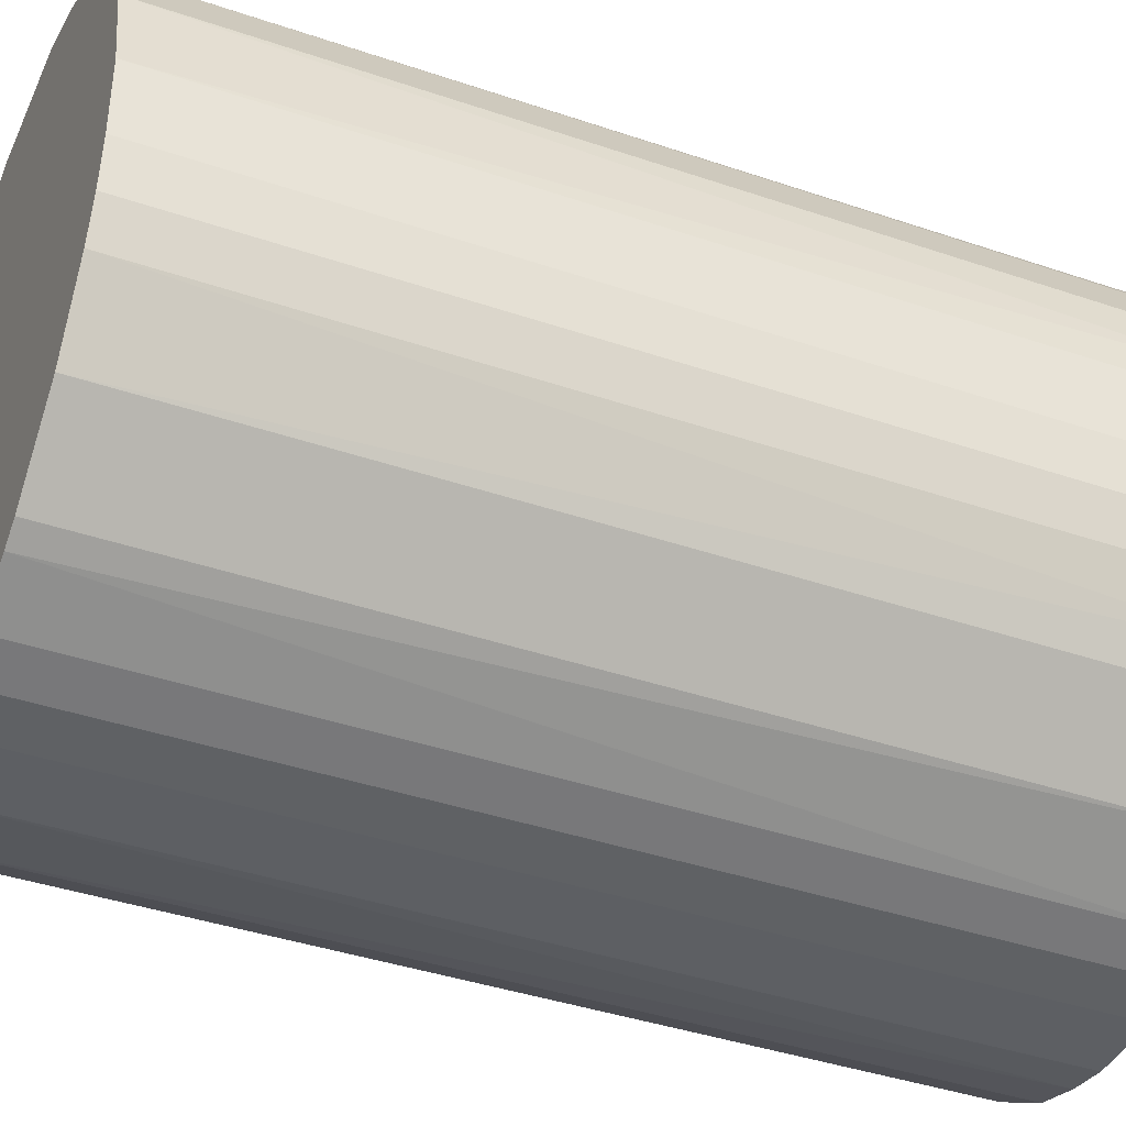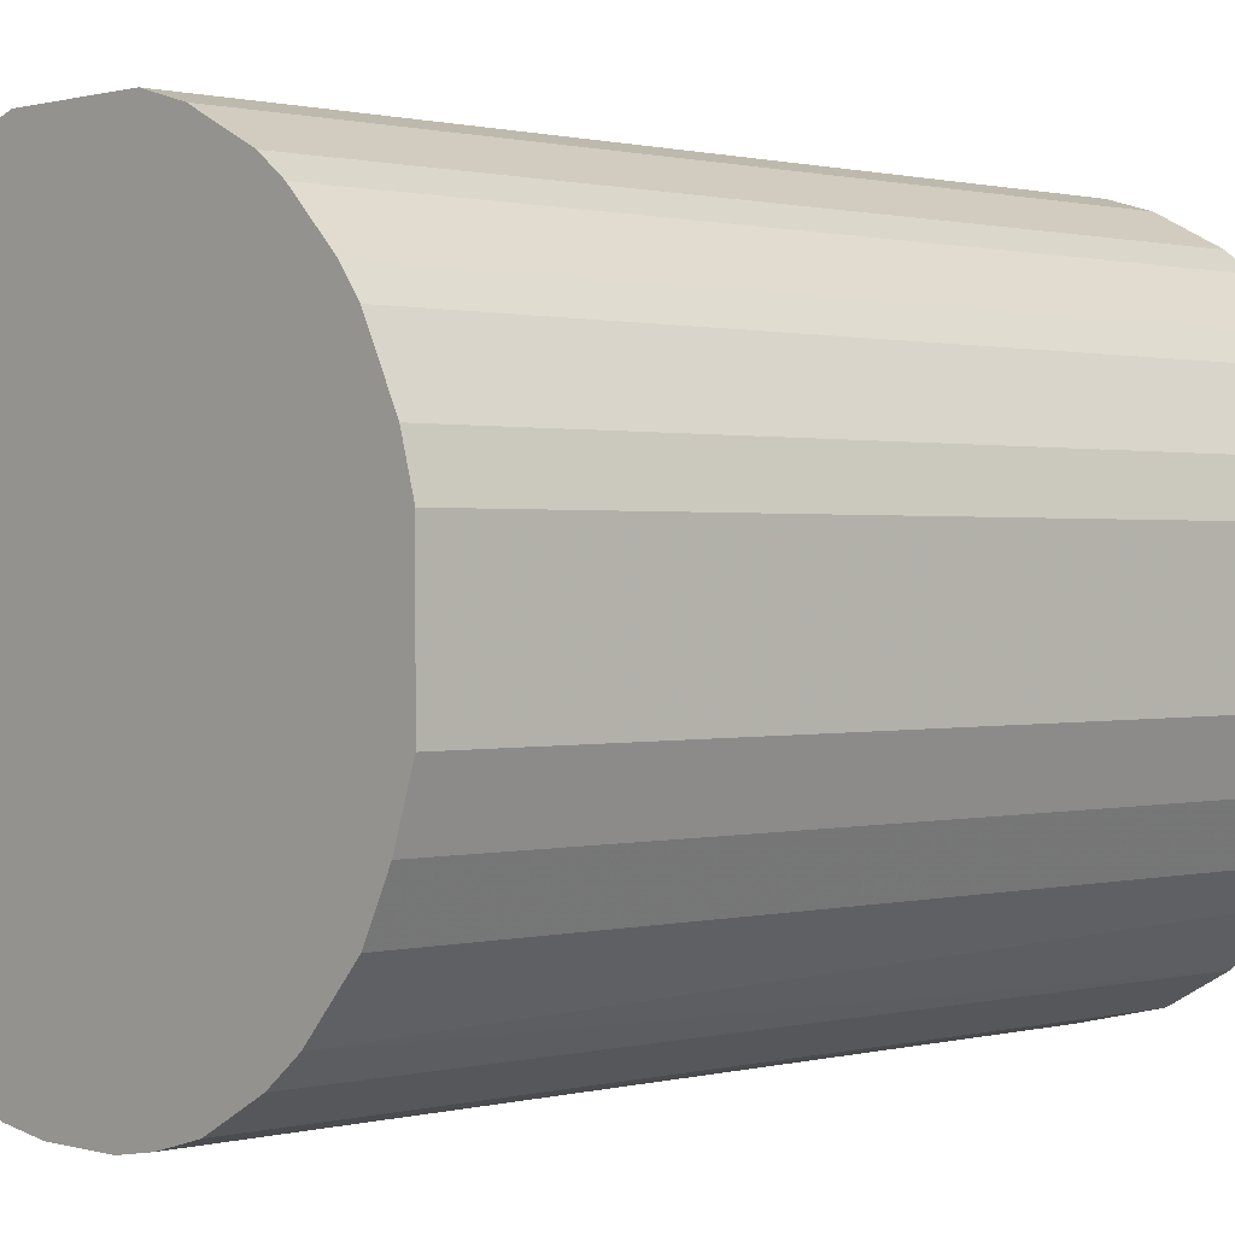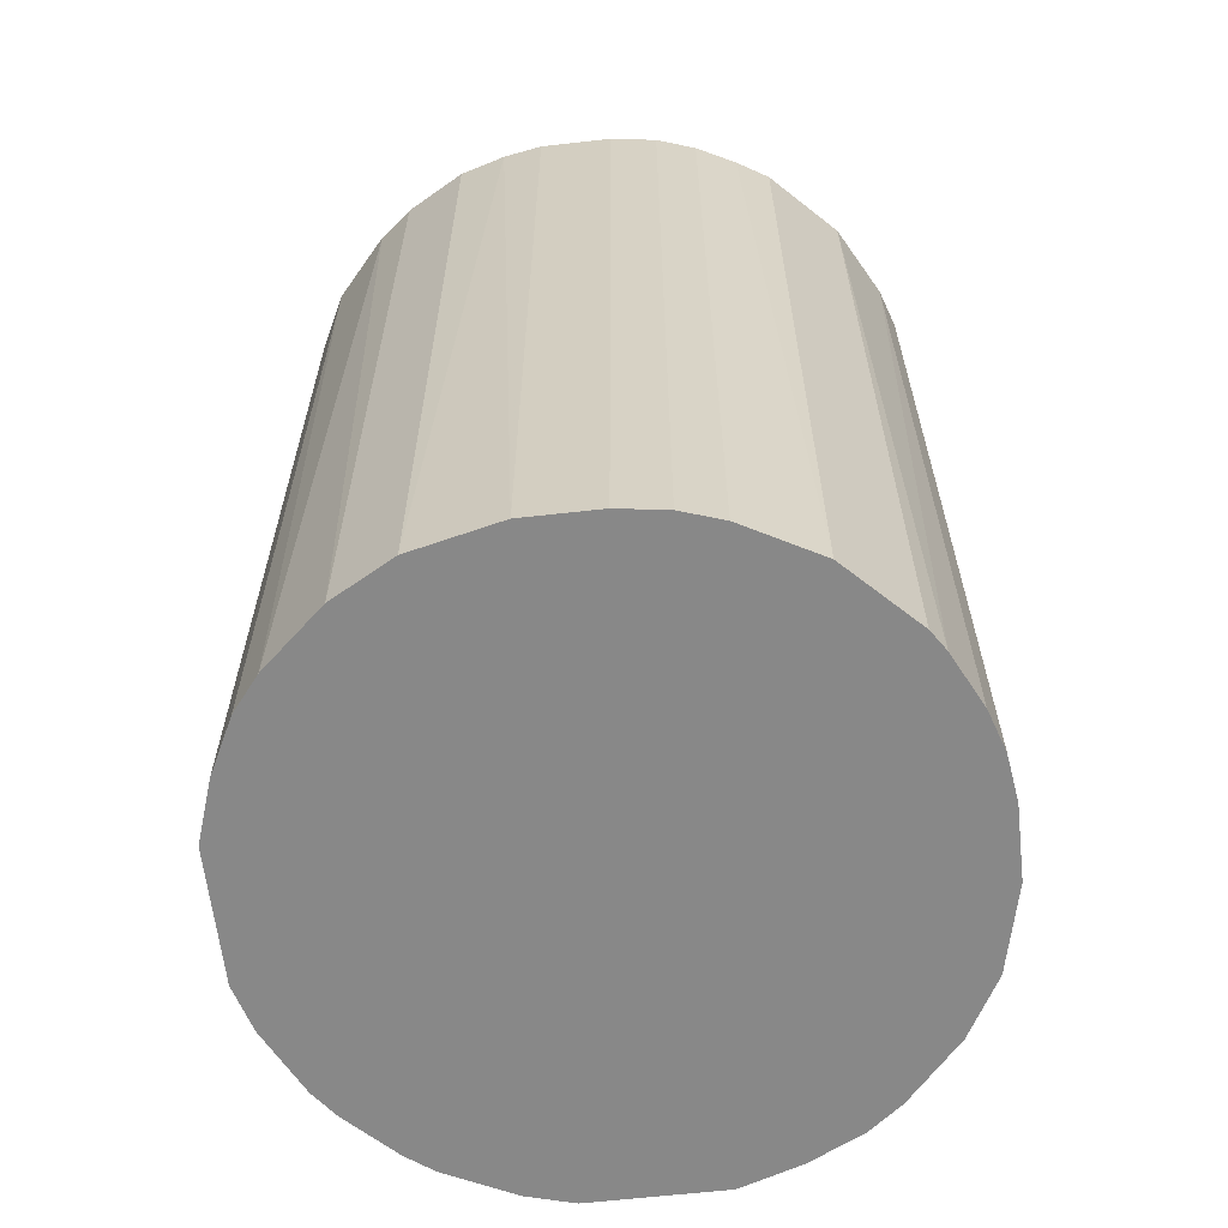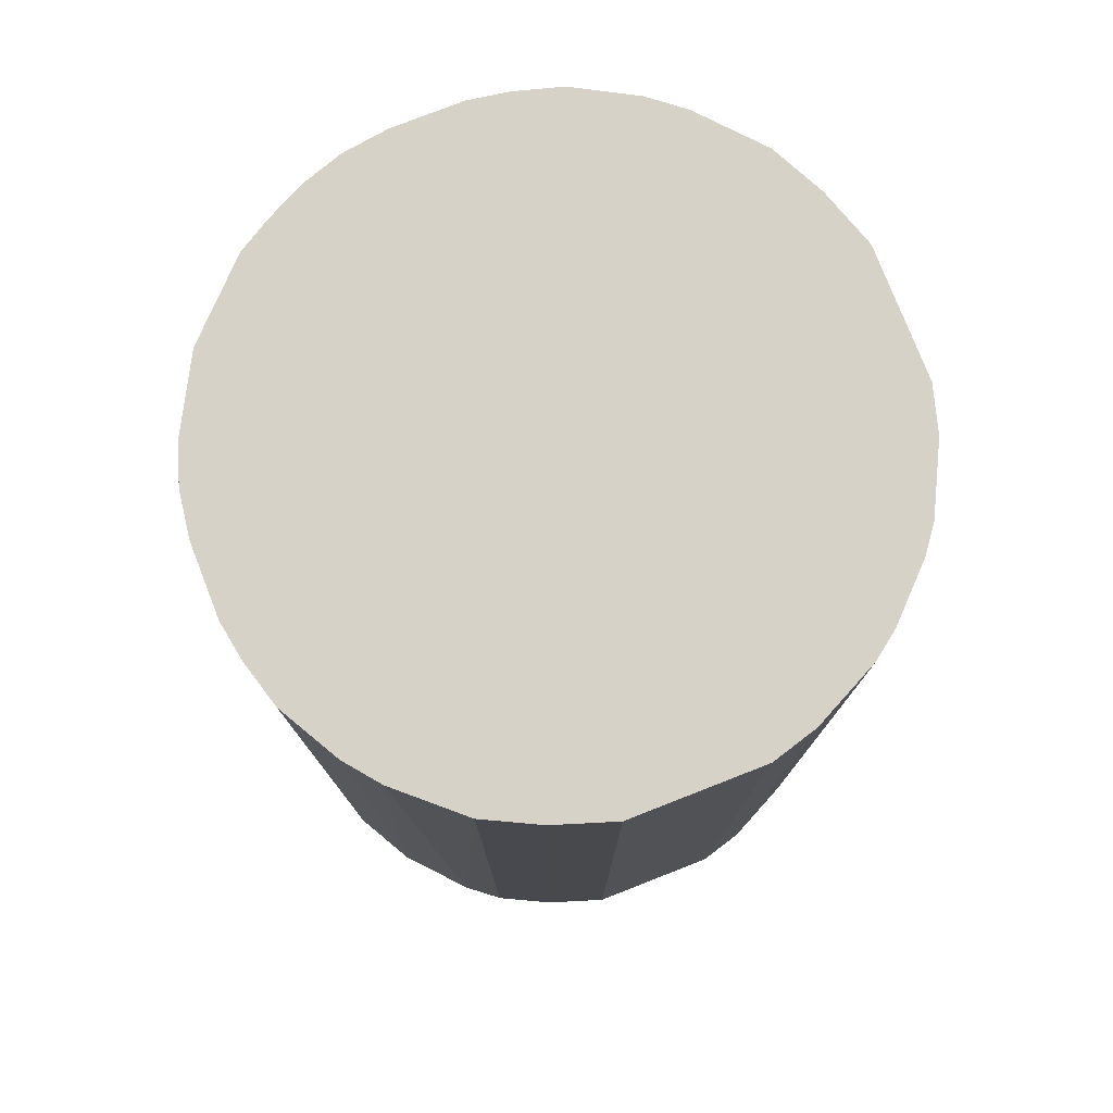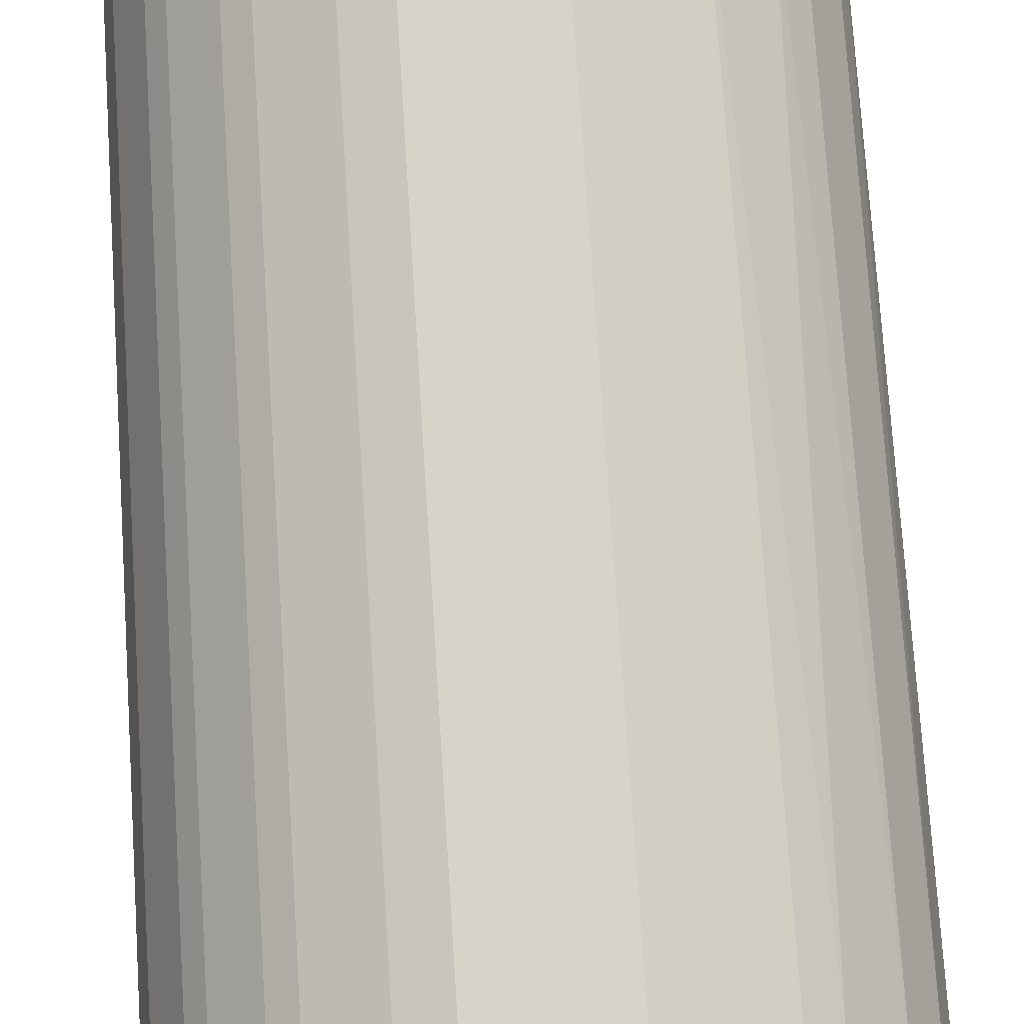
<metadata>
{"format":"obj","ext":"obj","renderer":"f3d","projection":"perspective","resolution":1024,"background":"white","views":[{"elev":-40.0,"azim":-112.9,"up":"+Y"},{"elev":0.7,"azim":46.4,"up":"+Y"},{"elev":-62.8,"azim":-83.5,"up":"+Z"},{"elev":77.8,"azim":68.6,"up":"+Z"},{"elev":76.7,"azim":176.3,"up":"+Y"}]}
</metadata>
<code>
o convex_0
v -0.02041 -0.008219 -0.03093
v 0.02158 0.004423 0.03093
v 0.02068 0.00758 0.03093
v -0.02131 -0.005507 0.03093
v -0.004608 0.02158 -0.03093
v 0.01255 -0.01815 -0.03093
v -0.00235 -0.02177 0.03093
v -0.01228 0.01842 0.03093
v 0.02068 0.00758 -0.03093
v 0.007584 0.02068 0.03093
v -0.02041 0.008484 -0.03093
v 0.01842 -0.01228 0.03093
v -0.01183 -0.0186 -0.03093
v 0.0121 0.01842 -0.03093
v 0.02158 -0.004608 -0.03093
v -0.01318 -0.0177 0.03093
v -0.02041 0.008484 0.03093
v 0.002615 -0.02177 -0.03093
v 0.008488 -0.02041 0.03093
v -0.01454 0.01661 -0.03093
v 0.01706 0.0139 0.03093
v -0.004608 0.02158 0.03093
v 0.004423 0.02158 -0.03093
v -0.02177 0.002615 -0.03093
v 0.02158 -0.004608 0.03093
v -0.0177 -0.01318 0.03093
v 0.01842 -0.01228 -0.03093
v -0.005507 -0.02131 -0.03093
v -0.0177 -0.01318 -0.03093
v 0.01842 0.01209 -0.03093
v -0.01815 0.01255 0.03093
v -0.02177 0.002615 0.03093
v 0.01481 -0.01634 0.03093
v -0.008219 -0.02041 0.03093
v -0.008673 0.02022 -0.03093
v 0.0121 0.01842 0.03093
v -0.02177 -0.002346 -0.03093
v 0.02158 0.004423 -0.03093
v 0.004423 0.02158 0.03093
v 0.008488 -0.02041 -0.03093
v 0.002615 -0.02177 0.03093
v -0.01815 0.01255 -0.03093
v 0.02022 -0.008669 0.03093
v 0.0139 0.01706 -0.03093
v -0.01635 0.01481 0.03093
v 0.01661 -0.01454 -0.03093
v 0.007584 0.02068 -0.03093
v -0.01906 -0.01093 0.03093
v -0.008673 0.02022 0.03093
v -0.01228 0.01842 -0.03093
v 0.02022 -0.008669 -0.03093
v -0.00235 -0.02177 -0.03093
v -0.02177 -0.002346 0.03093
v 0.01255 -0.01815 0.03093
v 0.01842 0.01209 0.03093
v -0.01318 -0.0177 -0.03093
v -0.02131 0.005322 0.03093
v 0.005322 -0.02131 0.03093
v -0.008219 -0.02041 -0.03093
v -0.02131 -0.005507 -0.03093
v -0.005507 -0.02131 0.03093
v 0.0139 0.01706 0.03093
v 0.01706 0.0139 -0.03093
v -0.02041 -0.008219 0.03093
f 48 4 64
f 2 3 4
f 1 5 6
f 2 4 7
f 4 3 8
f 3 2 9
f 6 5 9
f 8 3 10
f 5 1 11
f 2 7 12
f 1 6 13
f 9 5 14
f 6 9 15
f 7 4 16
f 4 8 17
f 13 6 18
f 12 7 19
f 5 11 20
f 10 3 21
f 8 10 22
f 14 5 23
f 5 22 23
f 11 1 24
f 2 12 25
f 15 2 25
f 16 4 26
f 6 15 27
f 13 18 28
f 1 13 29
f 16 26 29
f 3 9 30
f 9 14 30
f 17 8 31
f 11 17 31
f 4 17 32
f 12 19 33
f 7 16 34
f 16 13 34
f 5 20 35
f 22 5 35
f 14 10 36
f 10 21 36
f 24 1 37
f 32 24 37
f 9 2 38
f 2 15 38
f 15 9 38
f 22 10 39
f 10 23 39
f 23 22 39
f 18 6 40
f 6 19 40
f 7 18 41
f 19 7 41
f 20 11 42
f 11 31 42
f 25 12 43
f 15 25 43
f 12 27 43
f 30 14 44
f 14 36 44
f 8 20 45
f 31 8 45
f 20 42 45
f 42 31 45
f 6 27 46
f 27 12 46
f 33 6 46
f 12 33 46
f 10 14 47
f 23 10 47
f 14 23 47
f 26 4 48
f 1 29 48
f 29 26 48
f 8 22 49
f 35 8 49
f 22 35 49
f 20 8 50
f 35 20 50
f 8 35 50
f 27 15 51
f 15 43 51
f 43 27 51
f 18 7 52
f 7 28 52
f 28 18 52
f 4 32 53
f 37 4 53
f 32 37 53
f 19 6 54
f 6 33 54
f 33 19 54
f 21 3 55
f 3 30 55
f 30 21 55
f 13 16 56
f 29 13 56
f 16 29 56
f 17 11 57
f 11 24 57
f 32 17 57
f 24 32 57
f 18 40 58
f 40 19 58
f 41 18 58
f 19 41 58
f 13 28 59
f 34 13 59
f 28 34 59
f 1 4 60
f 37 1 60
f 4 37 60
f 28 7 61
f 7 34 61
f 34 28 61
f 36 21 62
f 21 44 62
f 44 36 62
f 21 30 63
f 30 44 63
f 44 21 63
f 4 1 64
f 1 48 64

</code>
